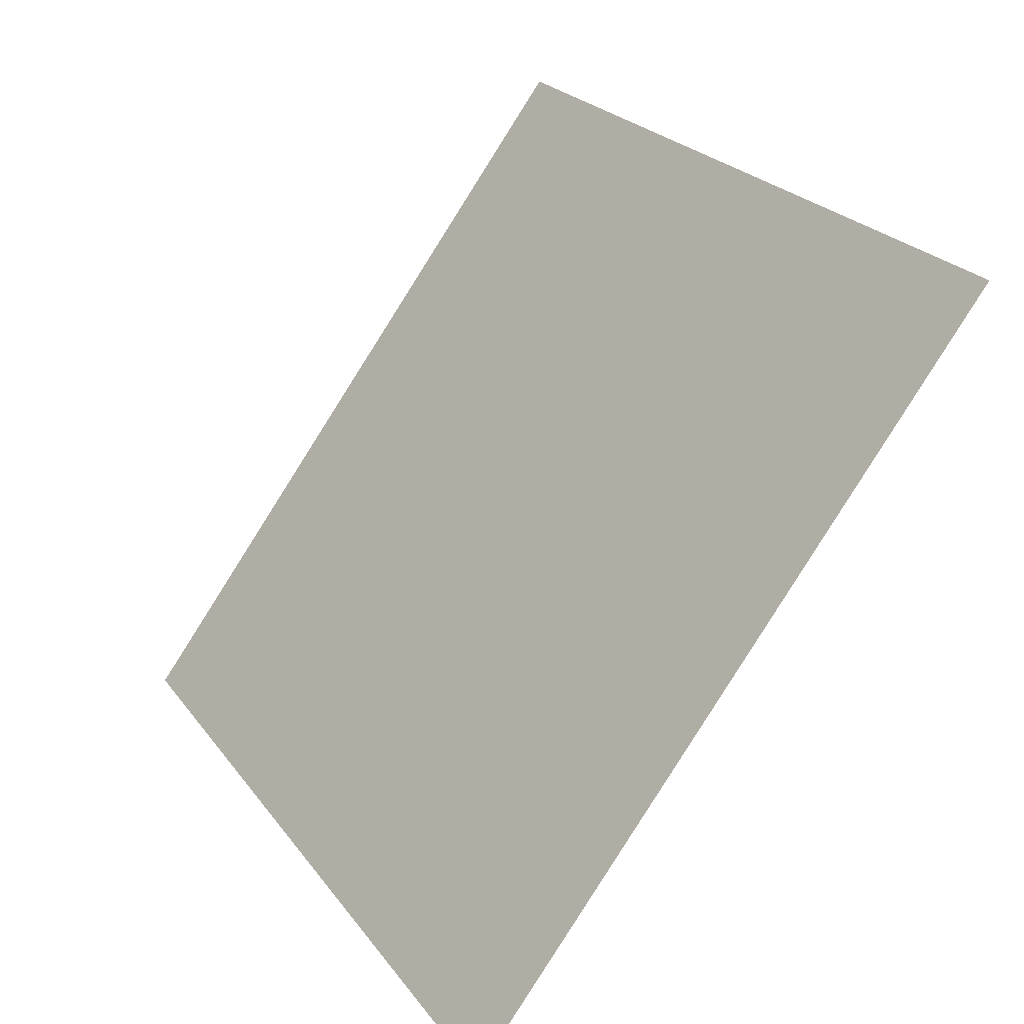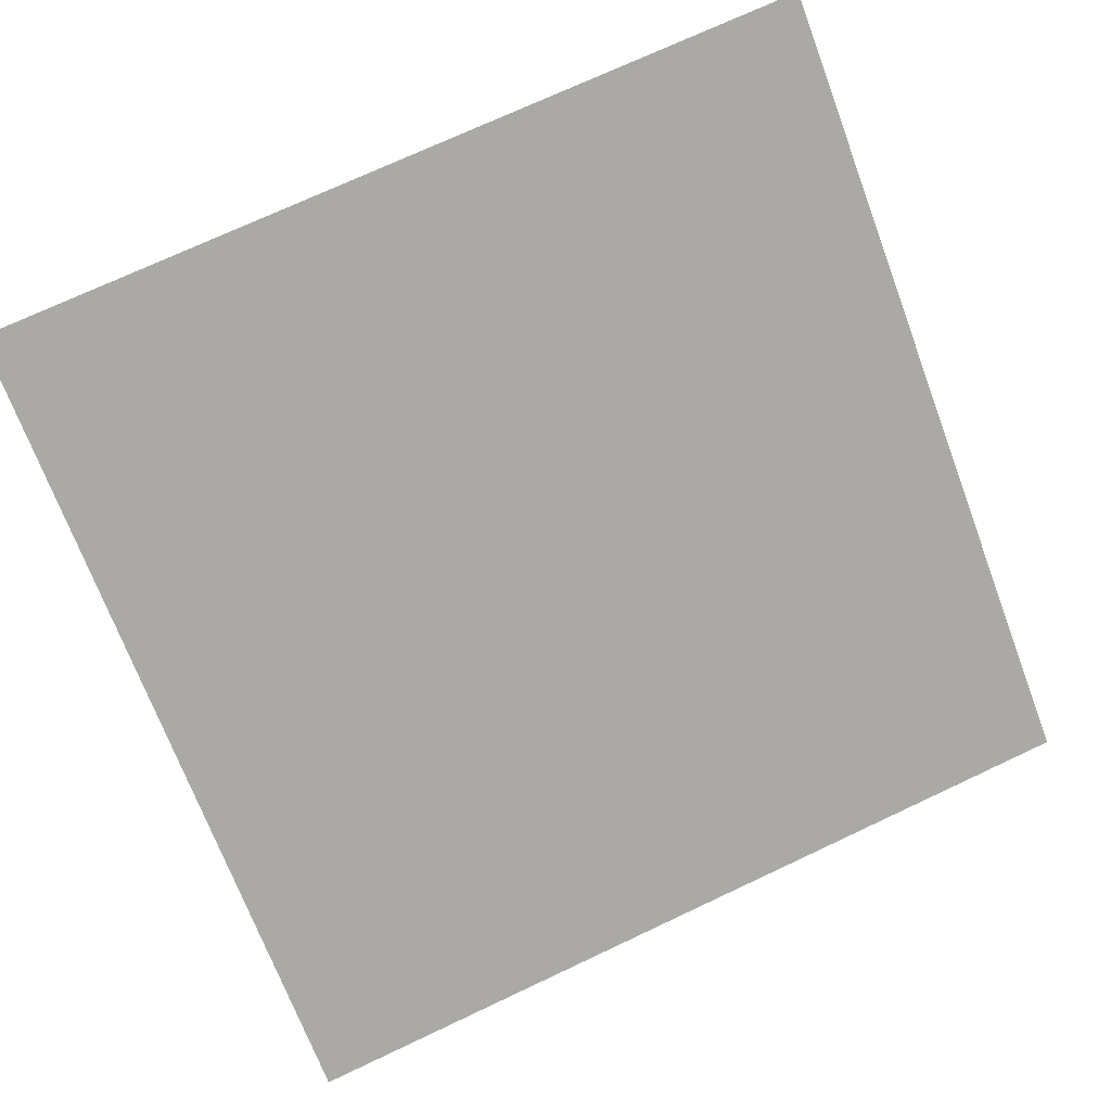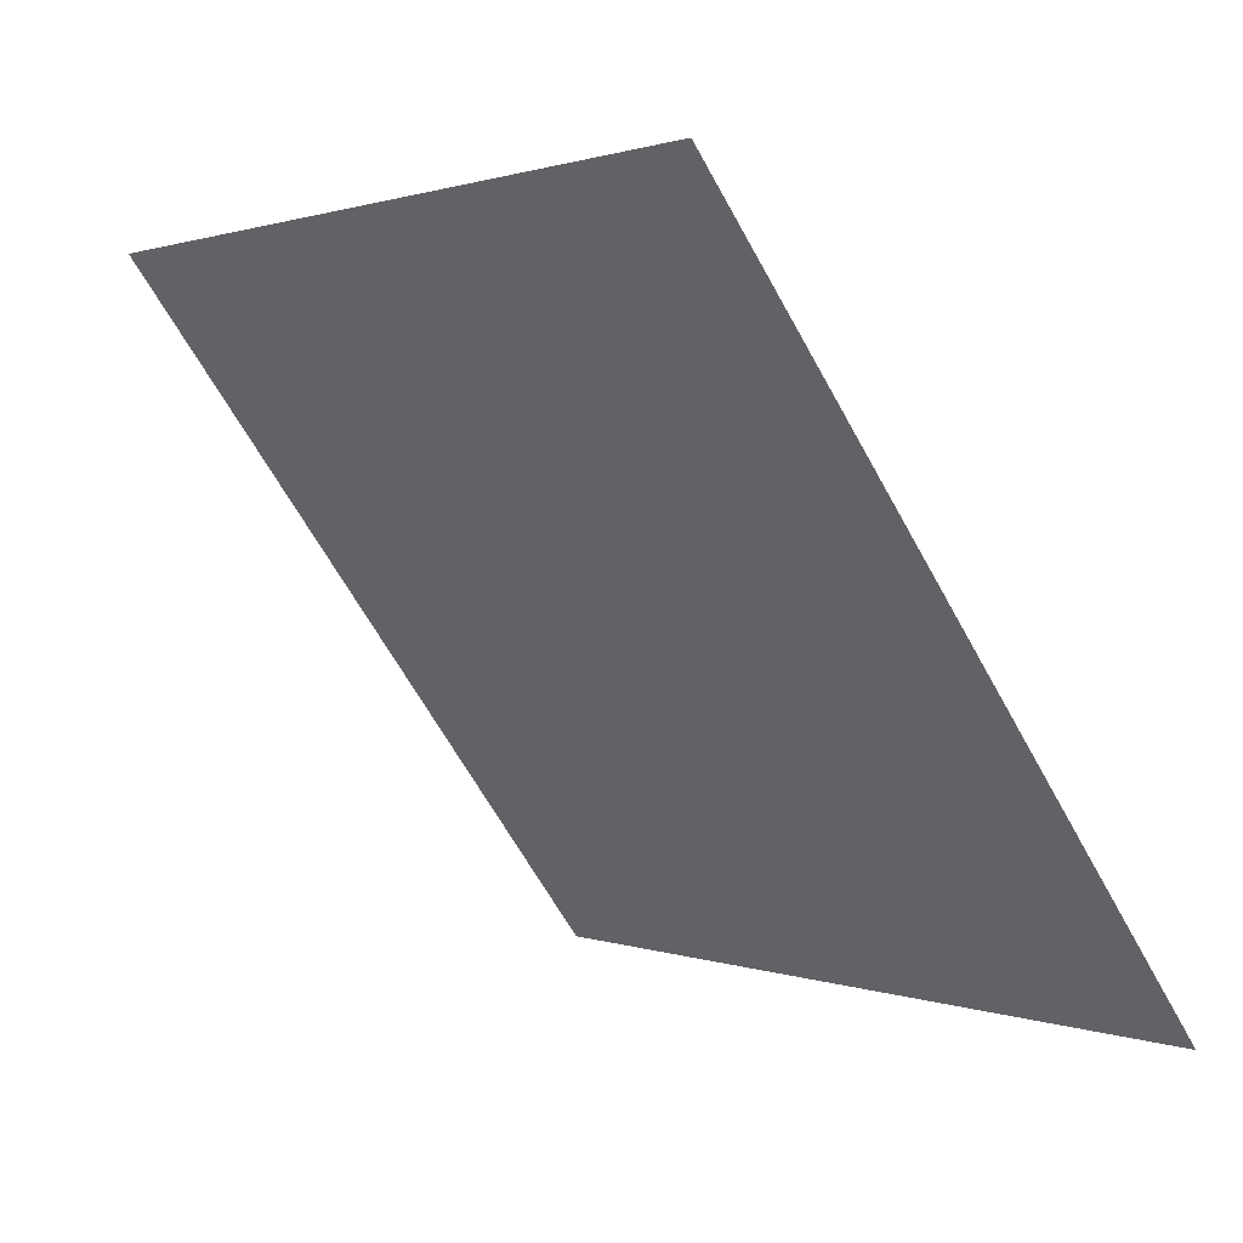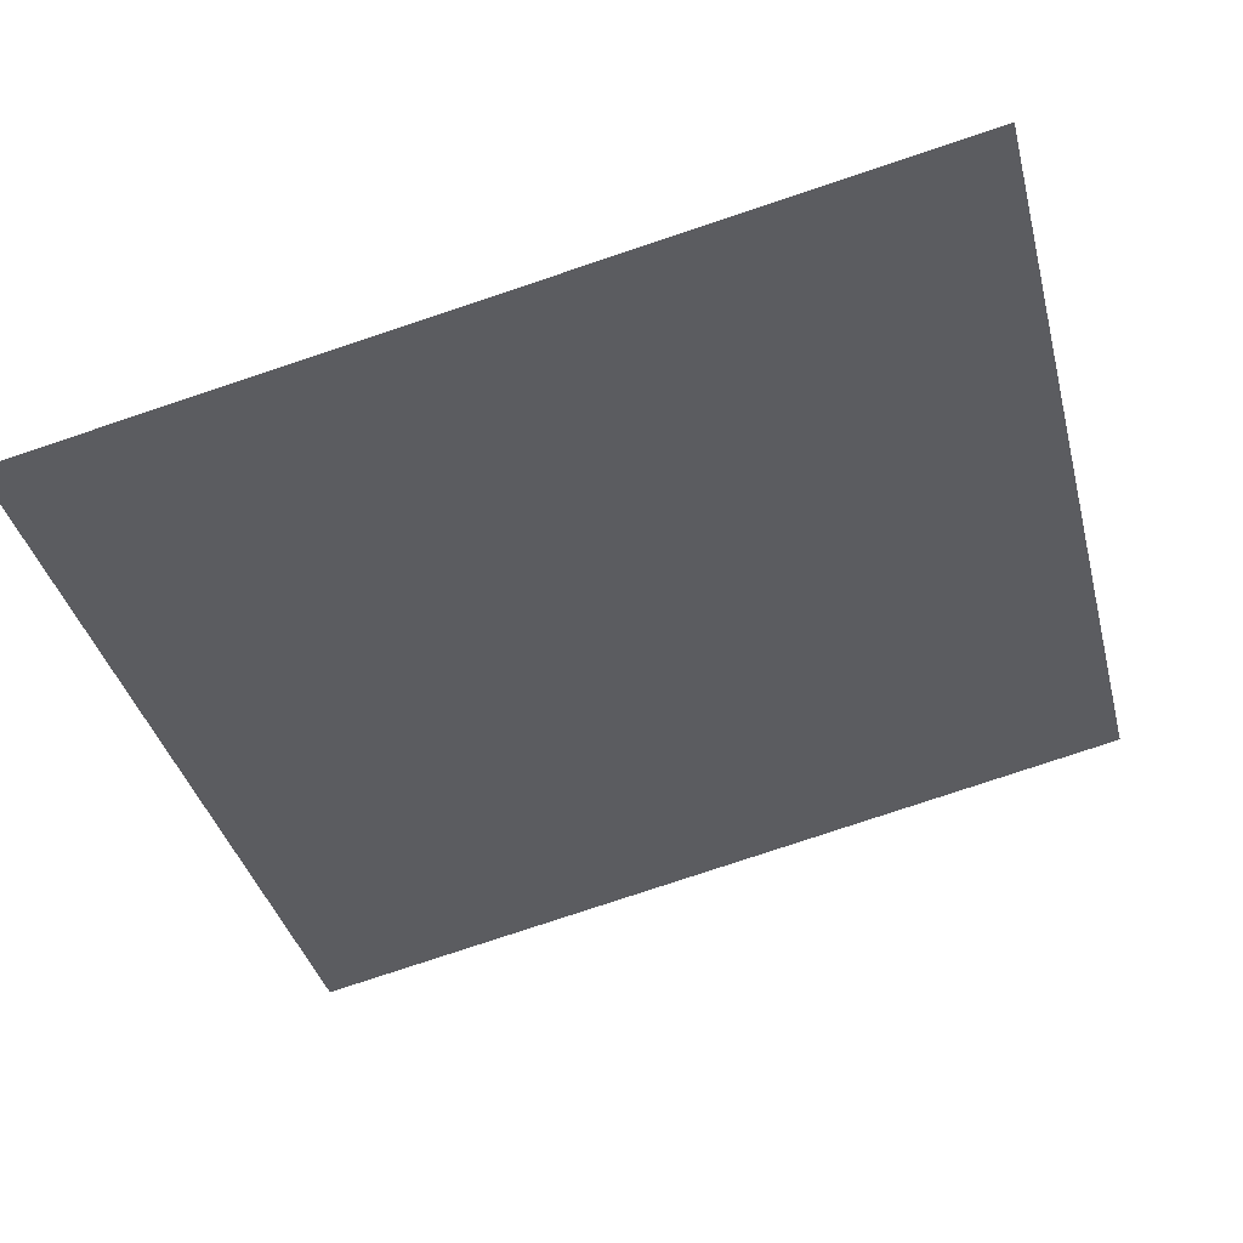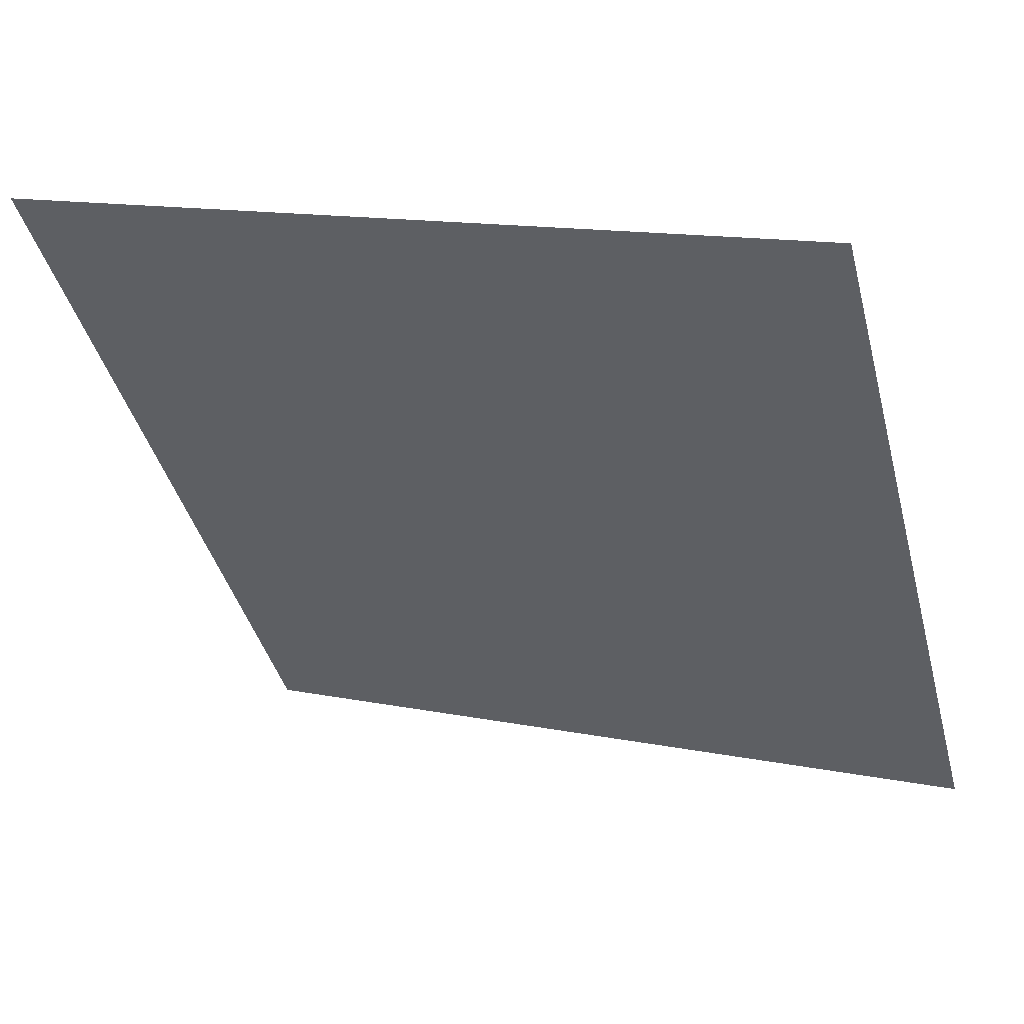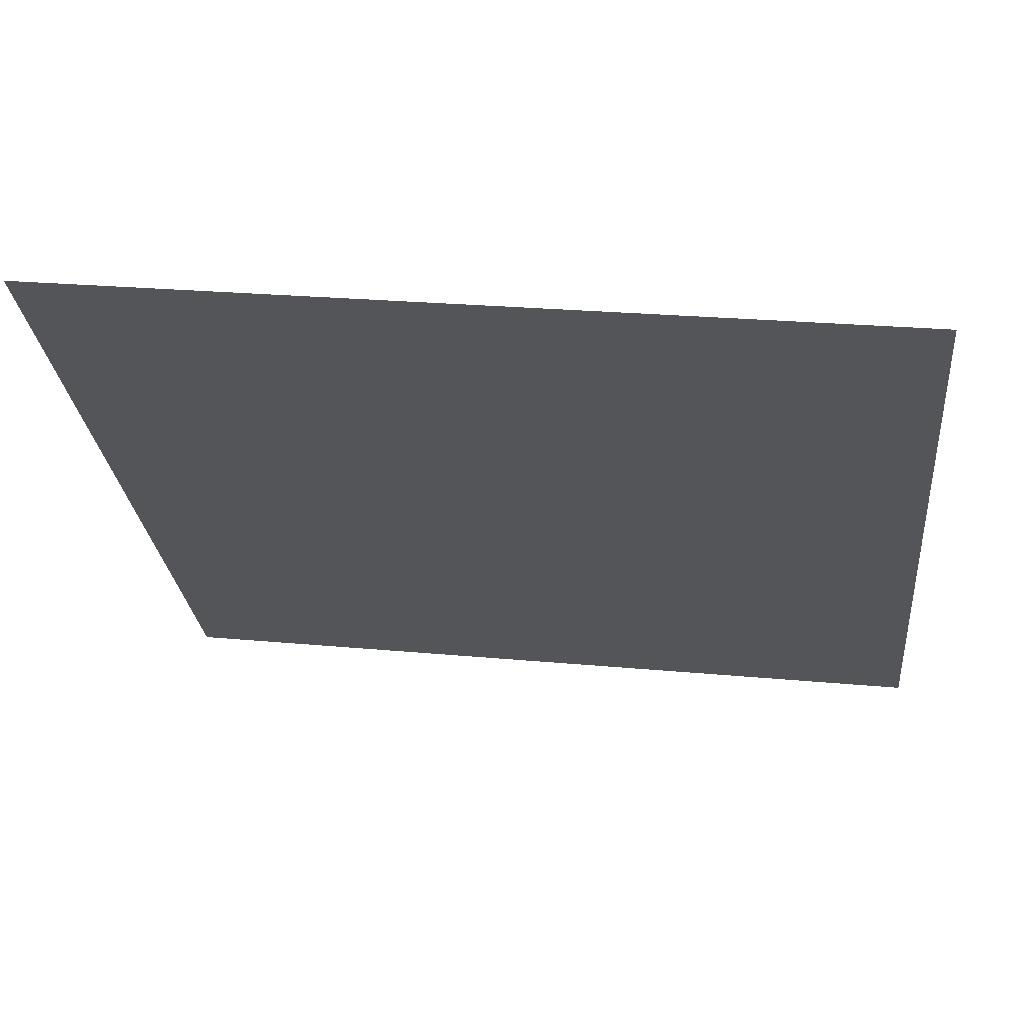
<metadata>
{"format":"obj","ext":"obj","renderer":"f3d","projection":"perspective","resolution":1024,"background":"white","views":[{"elev":23.4,"azim":61.4,"up":"+Z"},{"elev":69.8,"azim":155.4,"up":"+Y"},{"elev":1.7,"azim":-127.9,"up":"+Z"},{"elev":-75.6,"azim":-161.2,"up":"+Y"},{"elev":15.4,"azim":-157.4,"up":"+Z"},{"elev":28.0,"azim":-172.6,"up":"+Z"}]}
</metadata>
<code>
v 0.2413 0.5128 0.1475
v 0.2348 0.513 0.1475
v 0.2349 0.5169 0.1528
v 0.2414 0.5167 0.1527
f 4 3 2 1

</code>
